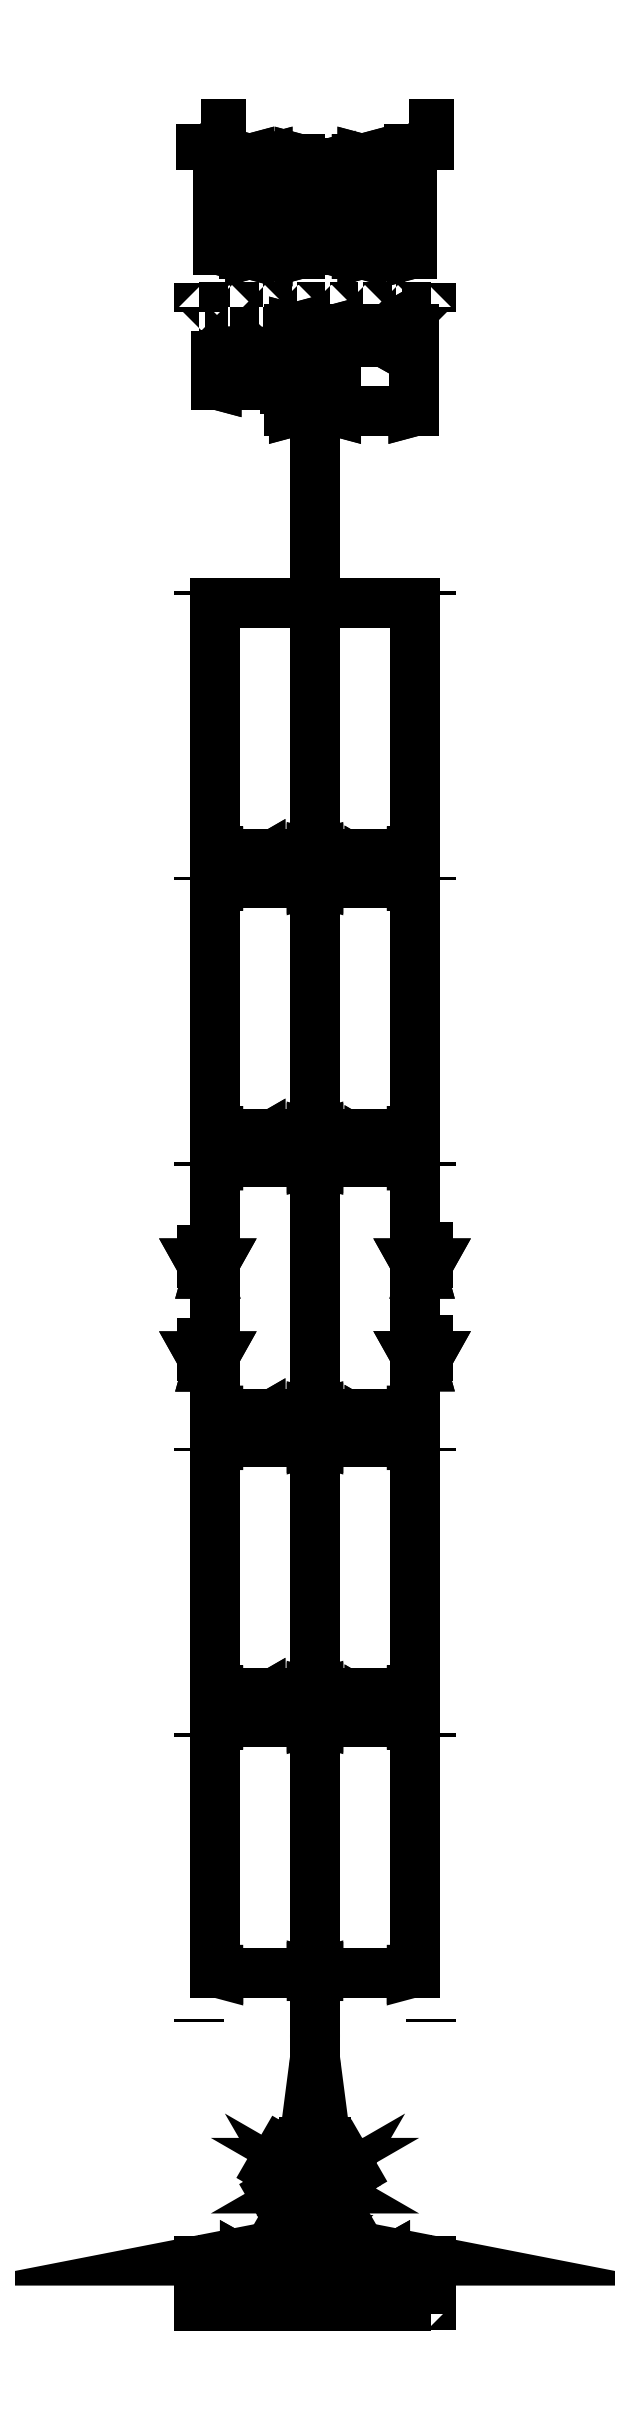
<metadata>
{"format":"dxf","ext":"dxf","renderer":"ezdxf+matplotlib","layout":"modelspace","background":"white","min_lineweight":24,"dpi":150}
</metadata>
<code>
0
SECTION
2
ENTITIES
0
INSERT
2
C1F
8
0
10
0
20
0
0
ENDSEC
0
EOF

</code>
